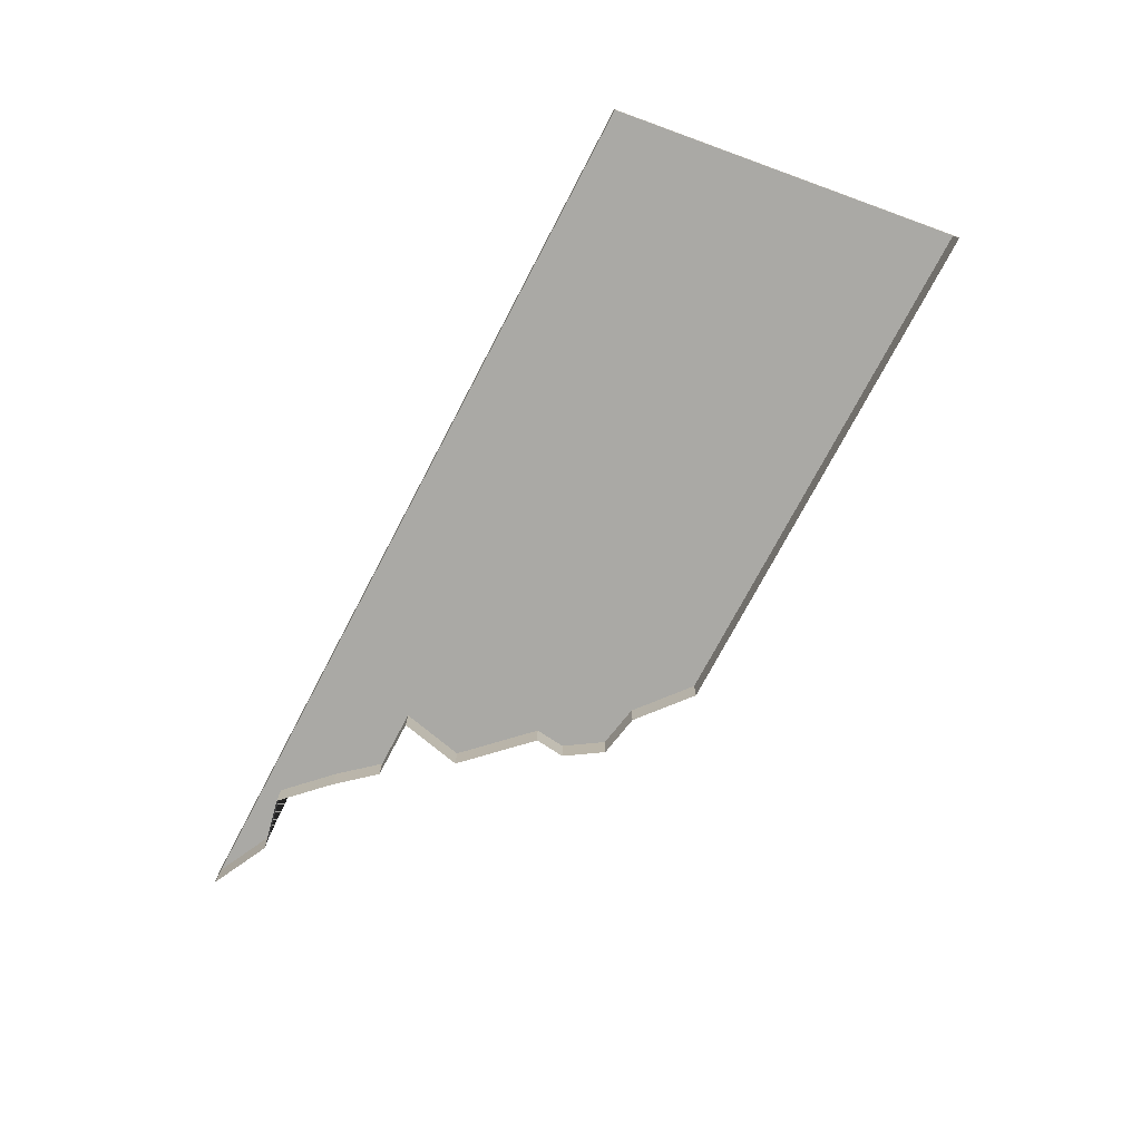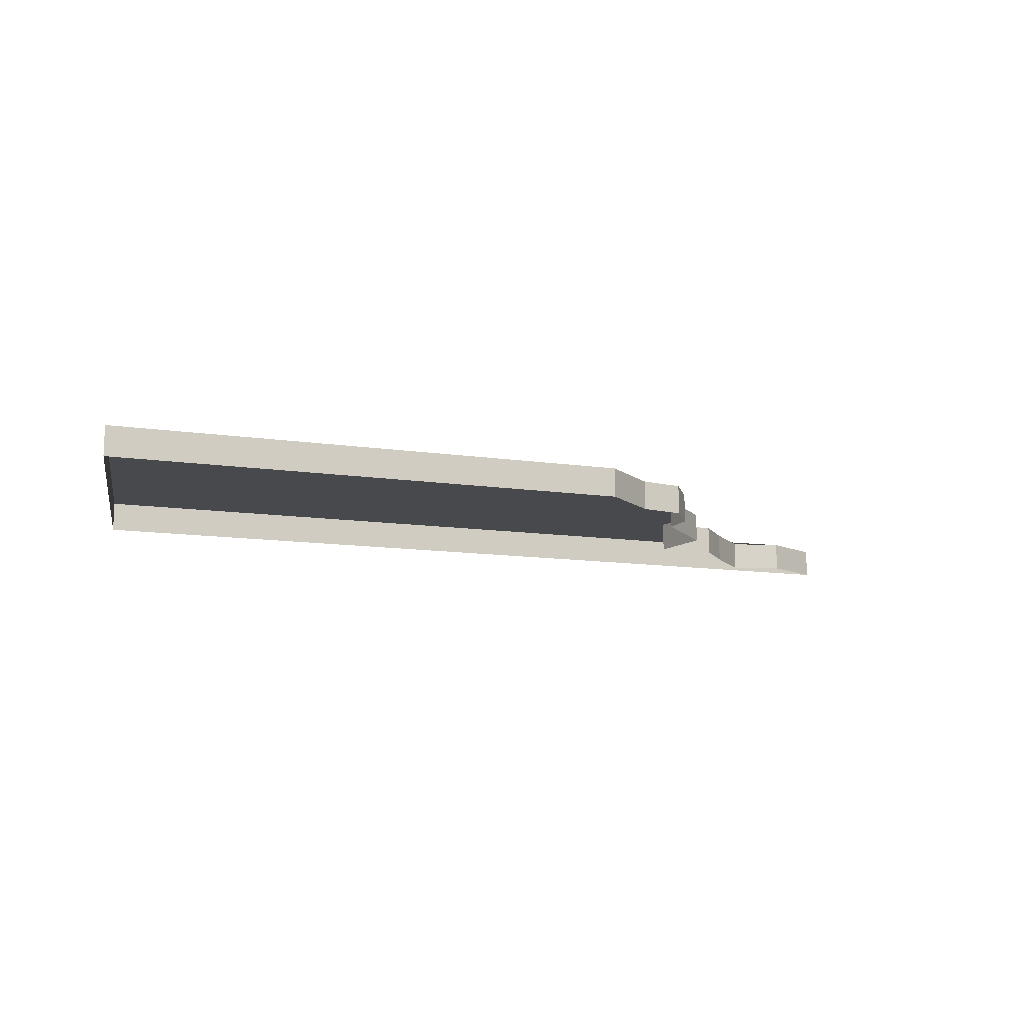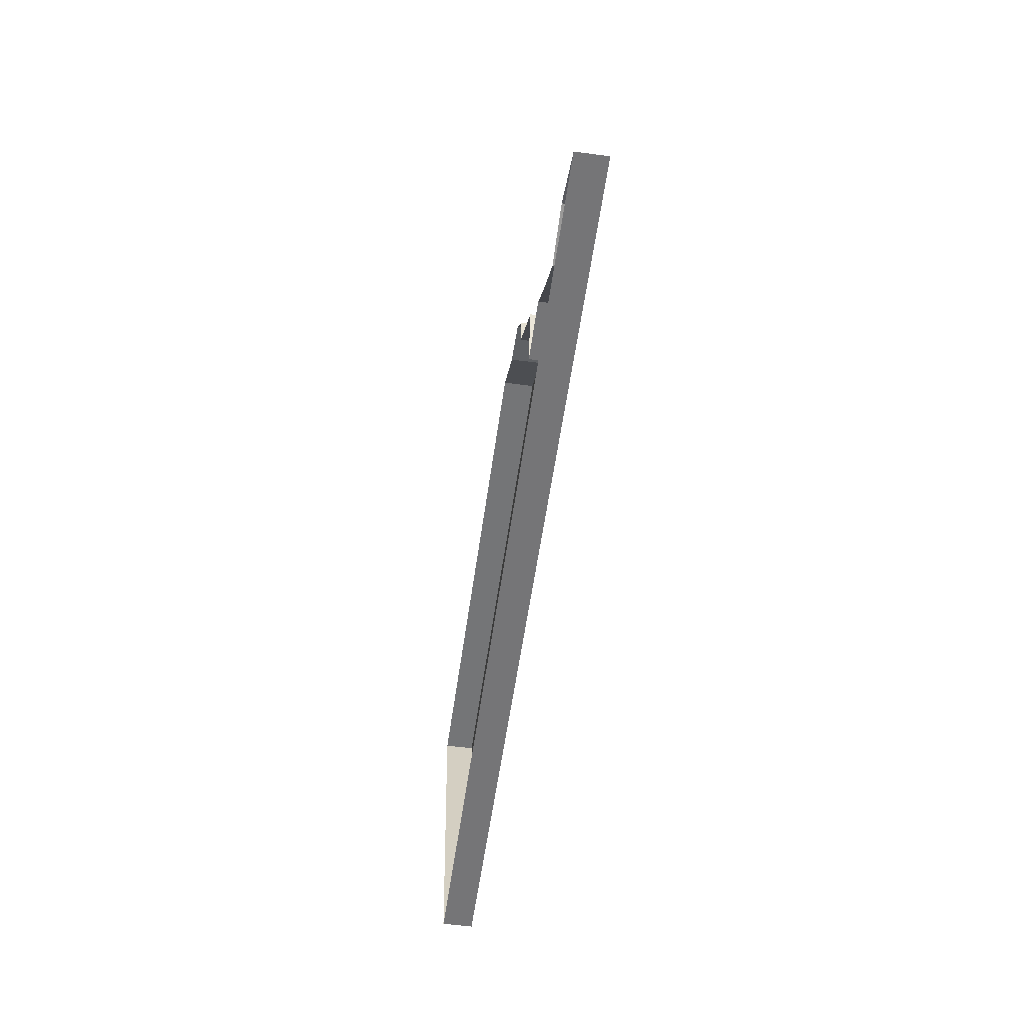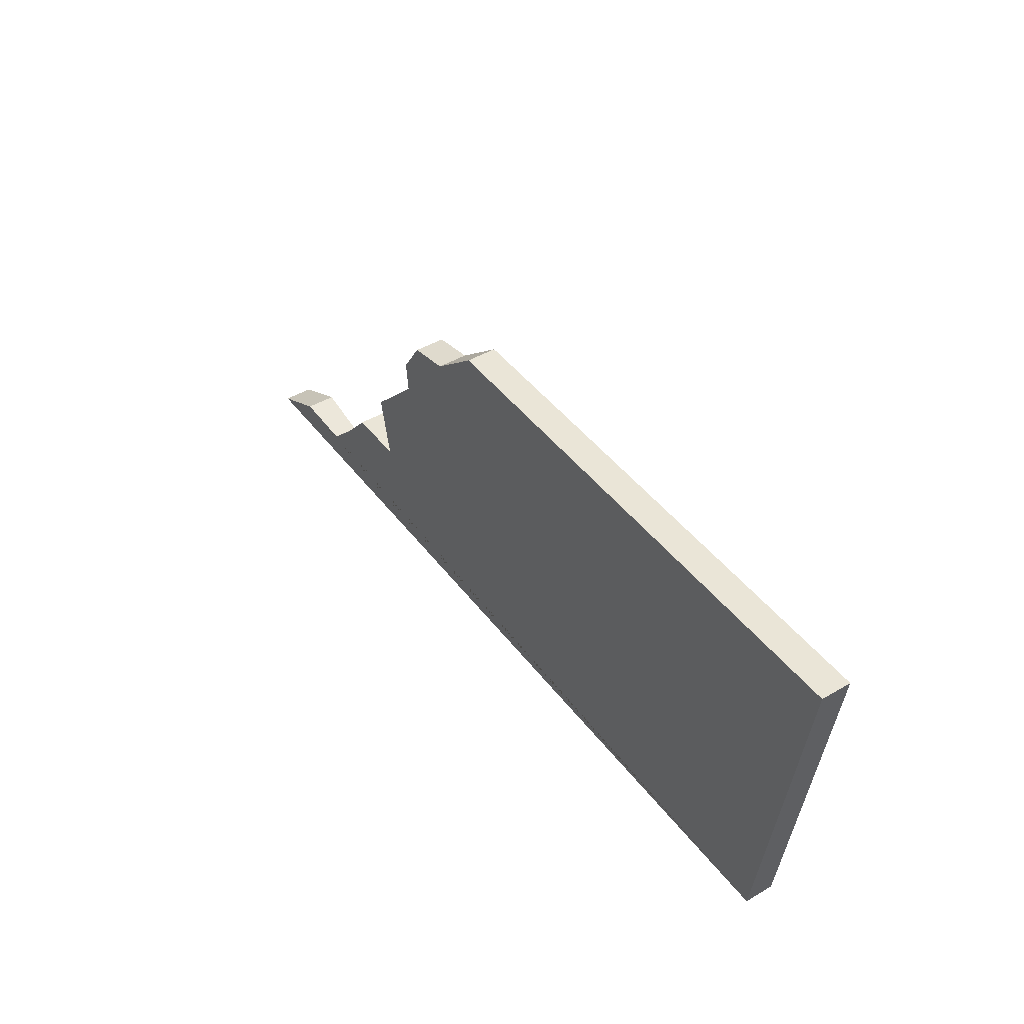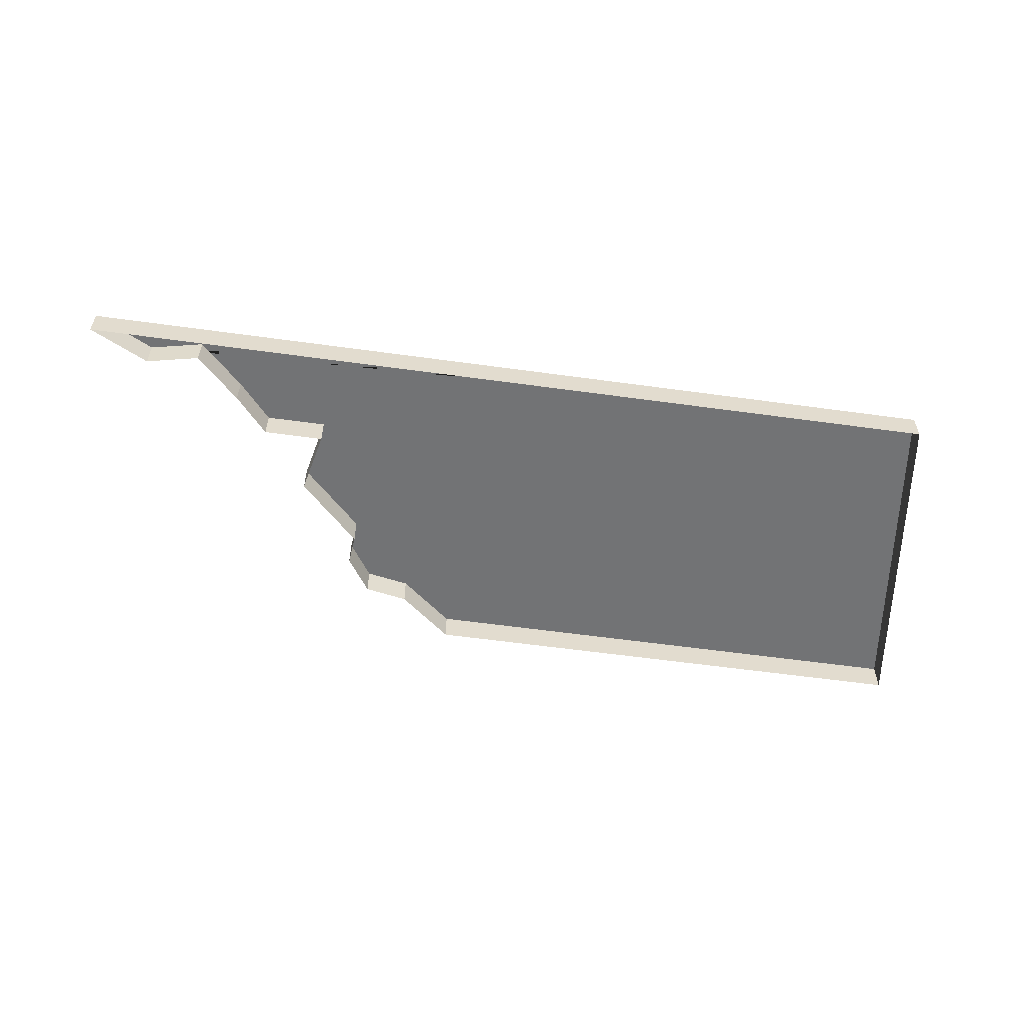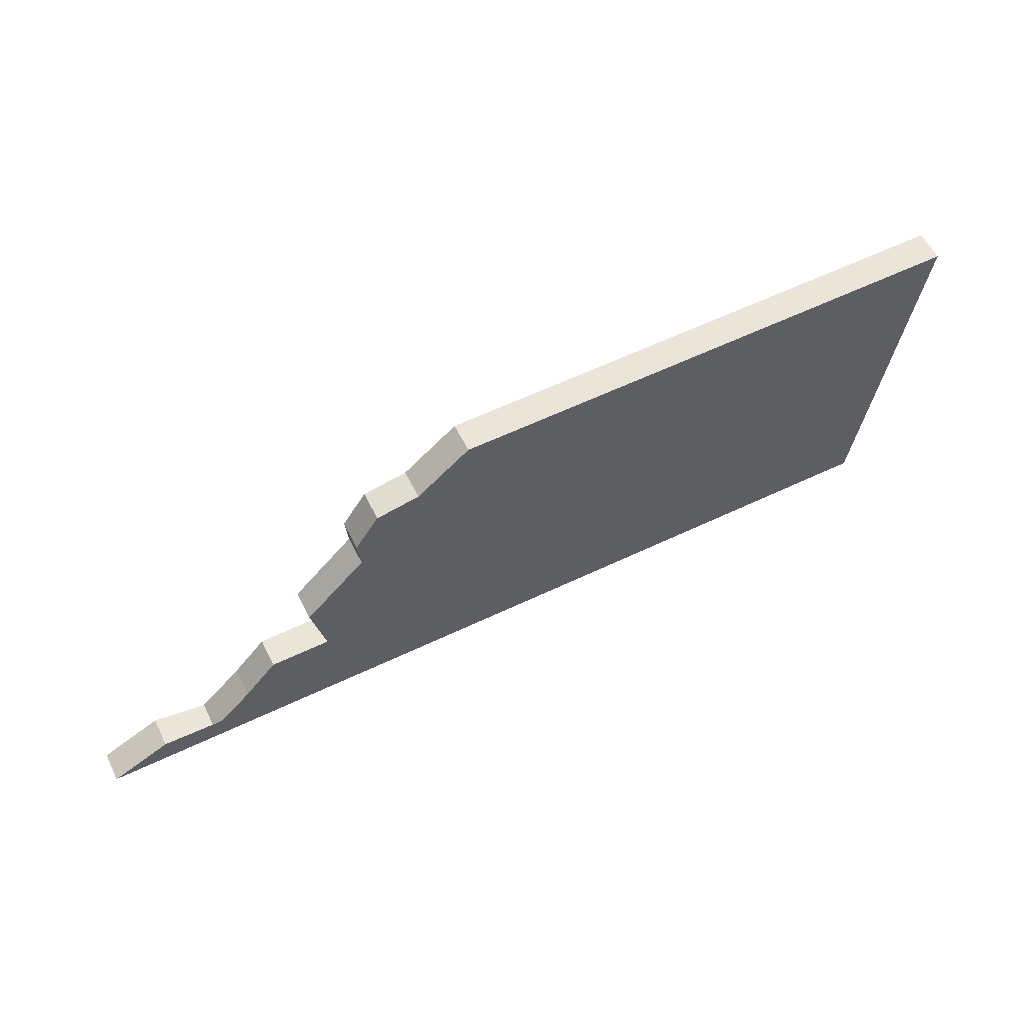
<metadata>
{"format":"obj","ext":"obj","renderer":"f3d","projection":"perspective","resolution":1024,"background":"white","views":[{"elev":-75.3,"azim":-117.8,"up":"+Y"},{"elev":-12.2,"azim":-19.3,"up":"+Y"},{"elev":-56.6,"azim":82.0,"up":"+Z"},{"elev":44.4,"azim":-124.4,"up":"+Z"},{"elev":-55.9,"azim":171.7,"up":"+Y"},{"elev":58.6,"azim":153.7,"up":"+Z"}]}
</metadata>
<code>
v 111.4 -0.000205 -55.72
v 115.1 -0.000204 -56.32
v 103.2 -0.000204 -46.35
v 104.6 -0.000204 -46.62
v 105.4 -0.000205 -47.85
v 106.9 -0.000205 -53.05
v 84.19 -0.000204 -44.83
v 111.4 0.9998 -55.72
v 106.9 0.9998 -53.05
v 113.2 0.9998 -55.34
v 107.4 0.9998 -50.94
v 101.4 0.9998 -44.88
v 84.19 0.9998 -44.83
v 85.8 0.9998 -56.33
v 108.9 -0.000205 -53.05
v 110 -0.000205 -54.3
v 113.2 -0.000205 -55.34
v 101.4 -0.000204 -44.88
v 105.3 -0.000205 -48.86
v 107.4 -0.000205 -50.94
v 85.8 -0.000205 -56.33
v 110 0.9998 -54.3
v 108.9 0.9998 -53.05
v 115.1 0.9998 -56.32
v 105.3 0.9998 -48.86
v 105.4 0.9998 -47.85
v 104.6 0.9998 -46.62
v 103.2 0.9998 -46.35
f 14 13 12 28 27 26 25 11 9 23 22 8 10 24
f 3 4 27 28
f 1 17 10 8
f 18 3 28 12
f 17 2 24 10
f 7 18 12 13
f 20 6 9 11
f 2 21 14 24
f 21 7 13 14
f 19 20 11 25
f 5 19 25 26
f 16 1 8 22
f 4 5 26 27
f 6 15 23 9
f 15 16 22 23

</code>
